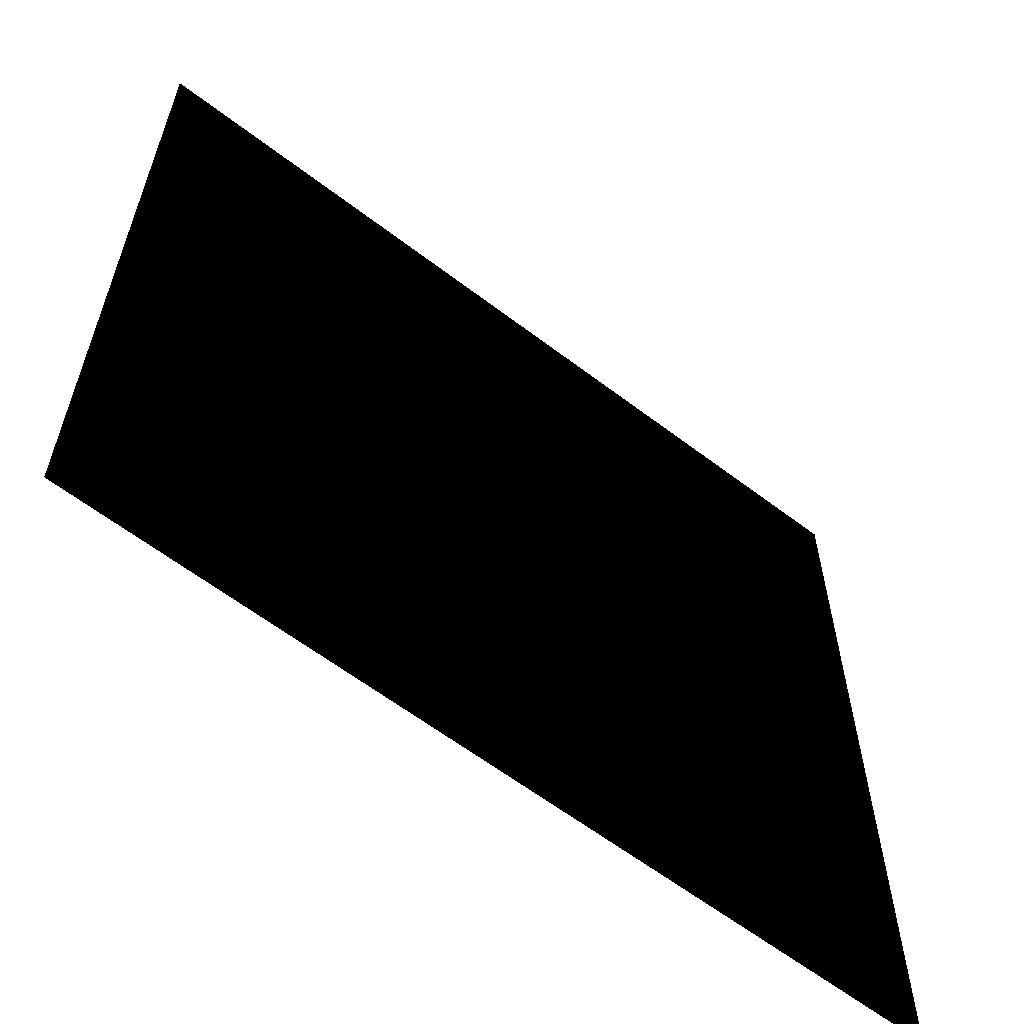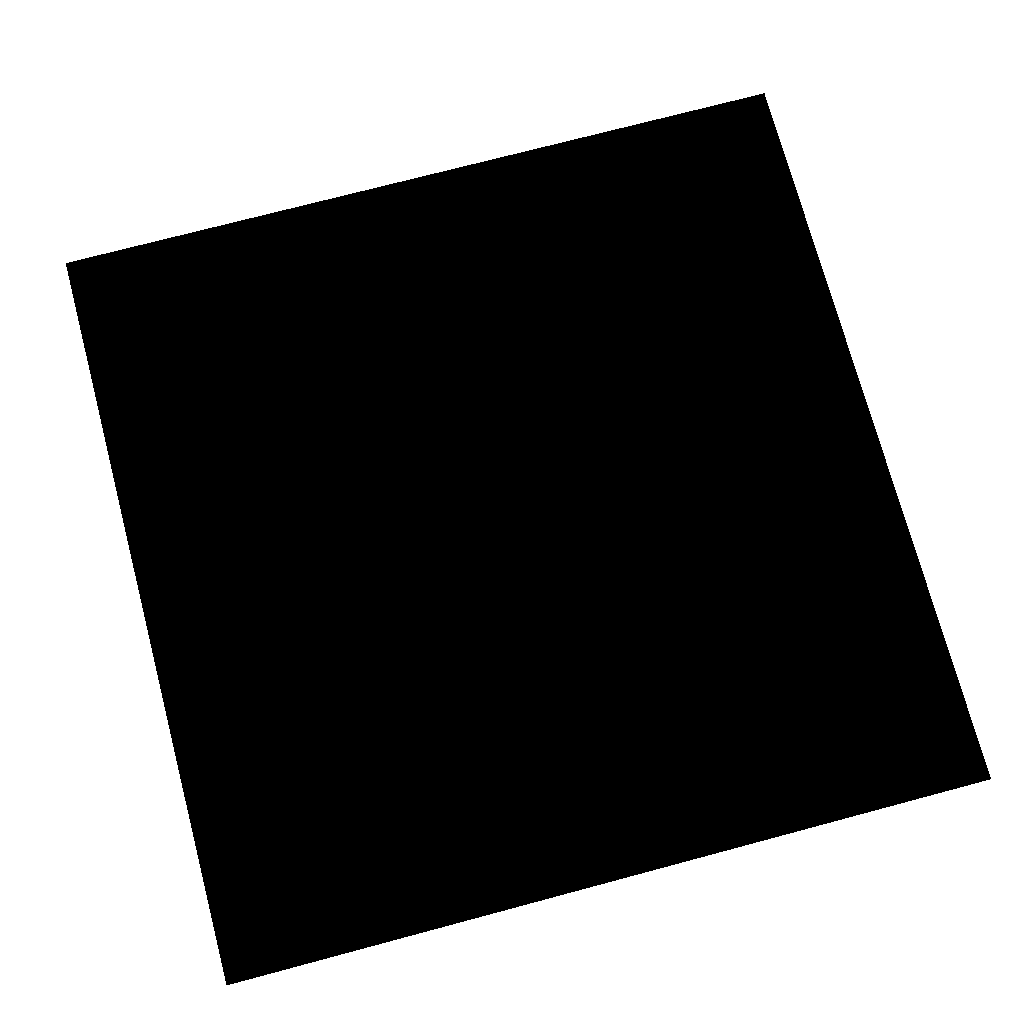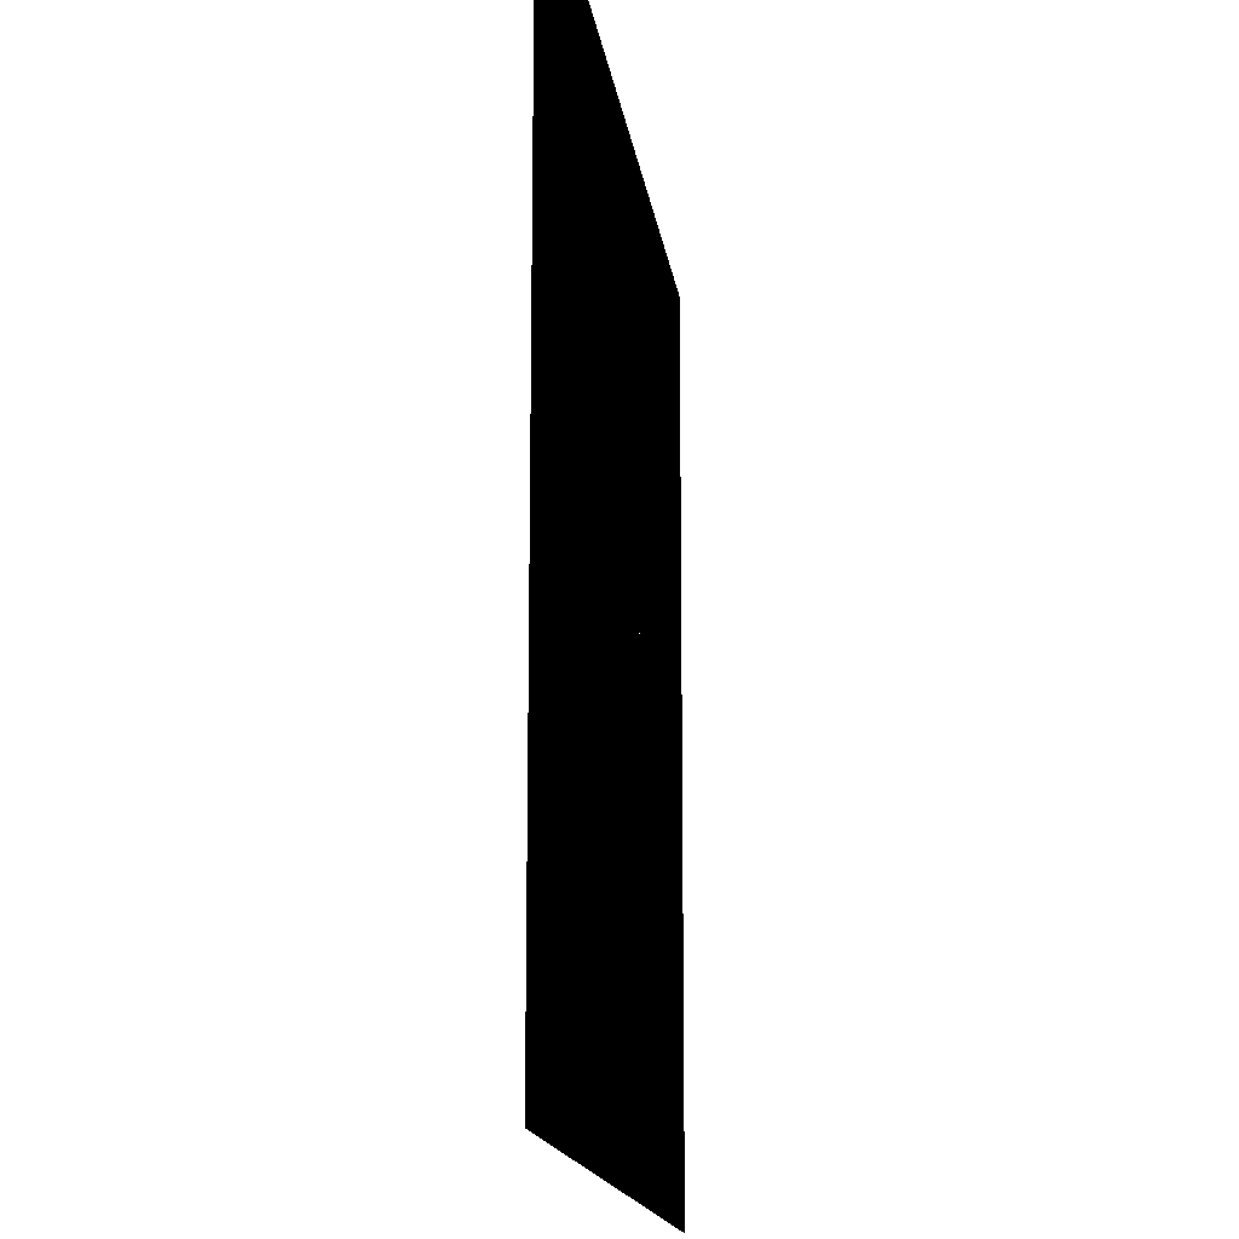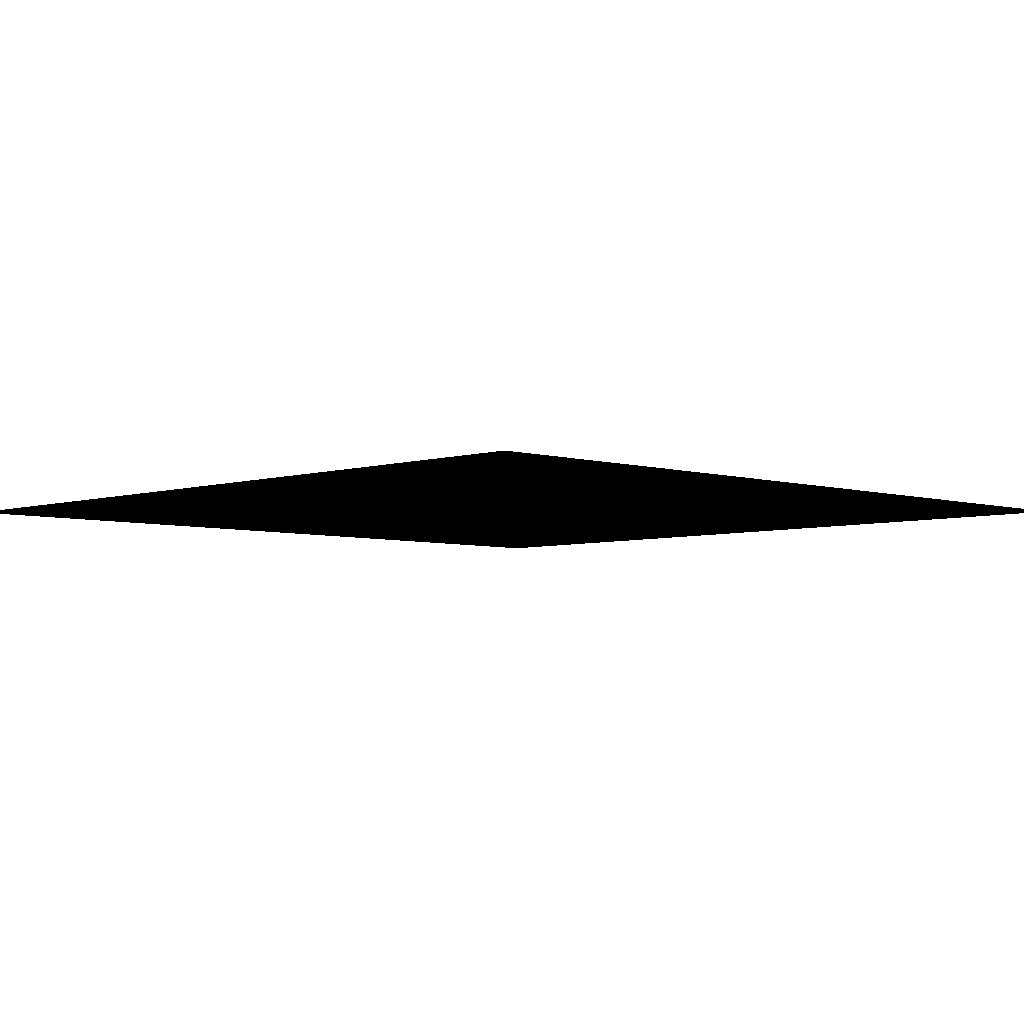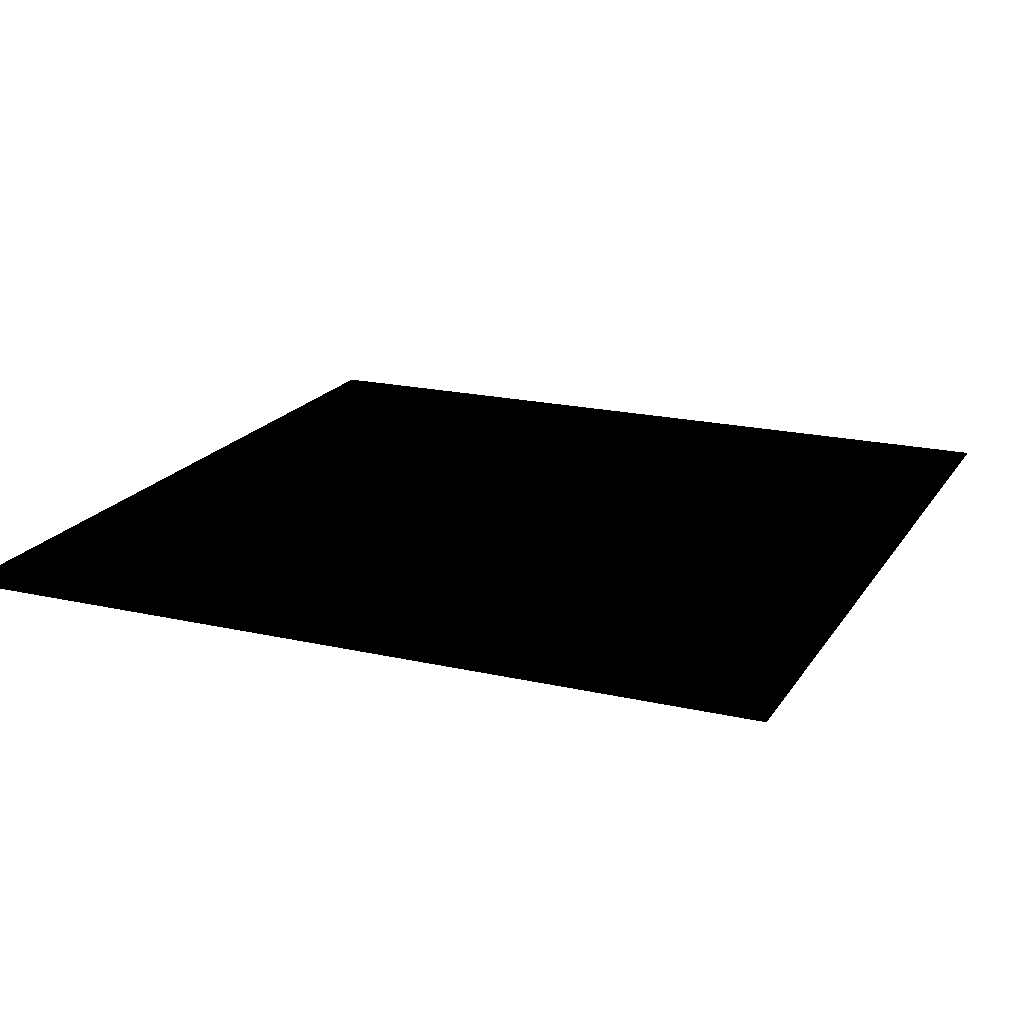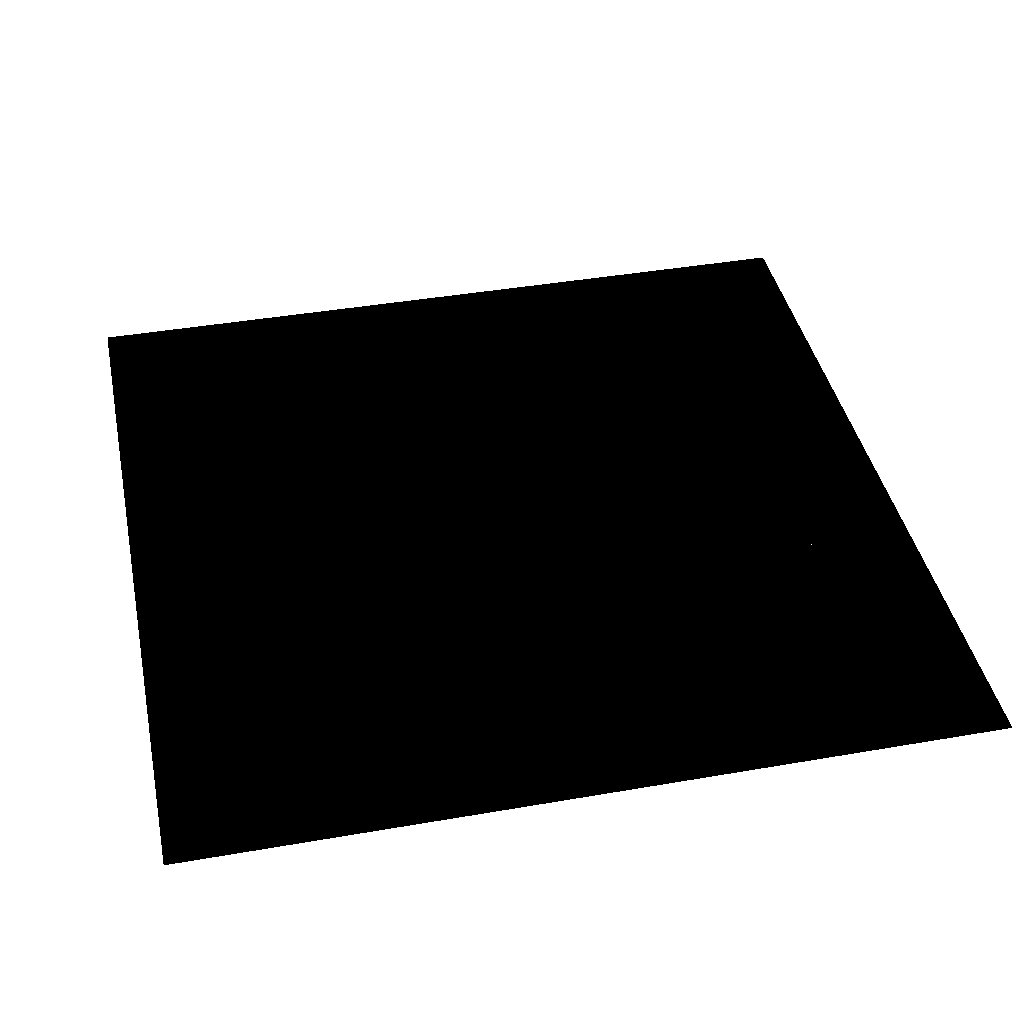
<metadata>
{"format":"obj","ext":"obj","renderer":"f3d","projection":"perspective","resolution":1024,"background":"white","views":[{"elev":-61.3,"azim":-37.9,"up":"+Z"},{"elev":74.1,"azim":75.1,"up":"+Y"},{"elev":-15.4,"azim":-82.5,"up":"+Z"},{"elev":-4.9,"azim":-134.4,"up":"+Y"},{"elev":19.1,"azim":113.4,"up":"+Y"},{"elev":41.4,"azim":78.1,"up":"+Y"}]}
</metadata>
<code>
v  -71.14 0 70.38
v  -48.64 0 70.38
v  -48.64 0 35.38
v  -71.14 0 35.38
v  -26.14 0 70.38
v  -26.14 0 35.38
v  -3.64 0 70.38
v  -3.64 0 35.38
v  18.86 0 70.38
v  18.86 0 35.38
v  -48.64 0 0.3794
v  -71.14 0 0.3794
v  -26.14 0 0.3794
v  -3.64 0 0.3794
v  18.86 0 0.3794
v  -48.64 0 -34.62
v  -71.14 0 -34.62
v  -26.14 0 -34.62
v  -3.64 0 -34.62
v  18.86 0 -34.62
v  -48.64 0 -69.62
v  -71.14 0 -69.62
v  -26.14 0 -69.62
v  -3.64 0 -69.62
v  18.86 0 -69.62
o pisoTierra
g pisoTierra
f 1 2 3 4
f 2 5 6 3
f 5 7 8 6
f 7 9 10 8
f 4 3 11 12
f 3 6 13 11
f 6 8 14 13
f 8 10 15 14
f 12 11 16 17
f 11 13 18 16
f 13 14 19 18
f 14 15 20 19
f 17 16 21 22
f 16 18 23 21
f 18 19 24 23
f 19 20 25 24
v  18.86 0 70.38
v  21.36 0 70.38
v  21.36 0 52.88
v  18.86 0 52.88
v  23.86 0 70.38
v  23.86 0 52.88
v  26.36 0 70.38
v  26.36 0 52.88
v  28.86 0 70.38
v  28.86 0 52.88
v  21.36 0 35.38
v  18.86 0 35.38
v  23.86 0 35.38
v  26.36 0 35.38
v  28.86 0 35.38
v  21.36 0 17.88
v  18.86 0 17.88
v  23.86 0 17.88
v  26.36 0 17.88
v  28.86 0 17.88
v  21.36 0 0.3794
v  18.86 0 0.3794
v  23.86 0 0.3794
v  26.36 0 0.3794
v  28.86 0 0.3794
o pastoUno
g pastoUno
f 26 27 28 29
f 27 30 31 28
f 30 32 33 31
f 32 34 35 33
f 29 28 36 37
f 28 31 38 36
f 31 33 39 38
f 33 35 40 39
f 37 36 41 42
f 36 38 43 41
f 38 39 44 43
f 39 40 45 44
f 42 41 46 47
f 41 43 48 46
f 43 44 49 48
f 44 45 50 49
v  18.86 0 -19.62
v  21.36 0 -19.62
v  21.36 0 -32.12
v  18.86 0 -32.12
v  23.86 0 -19.62
v  23.86 0 -32.12
v  26.36 0 -19.62
v  26.36 0 -32.12
v  28.86 0 -19.62
v  28.86 0 -32.12
v  21.36 0 -44.62
v  18.86 0 -44.62
v  23.86 0 -44.62
v  26.36 0 -44.62
v  28.86 0 -44.62
v  21.36 0 -57.12
v  18.86 0 -57.12
v  23.86 0 -57.12
v  26.36 0 -57.12
v  28.86 0 -57.12
v  21.36 0 -69.62
v  18.86 0 -69.62
v  23.86 0 -69.62
v  26.36 0 -69.62
v  28.86 0 -69.62
o pastoDos
g pastoDos
f 51 52 53 54
f 52 55 56 53
f 55 57 58 56
f 57 59 60 58
f 54 53 61 62
f 53 56 63 61
f 56 58 64 63
f 58 60 65 64
f 62 61 66 67
f 61 63 68 66
f 63 64 69 68
f 64 65 70 69
f 67 66 71 72
f 66 68 73 71
f 68 69 74 73
f 69 70 75 74
v  58.86 0 -19.62
v  61.36 0 -19.62
v  61.36 0 -32.12
v  58.86 0 -32.12
v  63.86 0 -19.62
v  63.86 0 -32.12
v  66.36 0 -19.62
v  66.36 0 -32.12
v  68.86 0 -19.62
v  68.86 0 -32.12
v  61.36 0 -44.62
v  58.86 0 -44.62
v  63.86 0 -44.62
v  66.36 0 -44.62
v  68.86 0 -44.62
v  61.36 0 -57.12
v  58.86 0 -57.12
v  63.86 0 -57.12
v  66.36 0 -57.12
v  68.86 0 -57.12
v  61.36 0 -69.62
v  58.86 0 -69.62
v  63.86 0 -69.62
v  66.36 0 -69.62
v  68.86 0 -69.62
o pastoTres
g pastoTres
f 76 77 78 79
f 77 80 81 78
f 80 82 83 81
f 82 84 85 83
f 79 78 86 87
f 78 81 88 86
f 81 83 89 88
f 83 85 90 89
f 87 86 91 92
f 86 88 93 91
f 88 89 94 93
f 89 90 95 94
f 92 91 96 97
f 91 93 98 96
f 93 94 99 98
f 94 95 100 99
v  28.86 0 -19.62
v  36.36 0 -19.62
v  36.36 0 -32.12
v  28.86 0 -32.12
v  43.86 0 -19.62
v  43.86 0 -32.12
v  51.36 0 -19.62
v  51.36 0 -32.12
v  58.86 0 -19.62
v  58.86 0 -32.12
v  36.36 0 -44.62
v  28.86 0 -44.62
v  43.86 0 -44.62
v  51.36 0 -44.62
v  58.86 0 -44.62
v  36.36 0 -57.12
v  28.86 0 -57.12
v  43.86 0 -57.12
v  51.36 0 -57.12
v  58.86 0 -57.12
v  36.36 0 -69.62
v  28.86 0 -69.62
v  43.86 0 -69.62
v  51.36 0 -69.62
v  58.86 0 -69.62
o carretera
g carretera
f 101 102 103 104
f 102 105 106 103
f 105 107 108 106
f 107 109 110 108
f 104 103 111 112
f 103 106 113 111
f 106 108 114 113
f 108 110 115 114
f 112 111 116 117
f 111 113 118 116
f 113 114 119 118
f 114 115 120 119
f 117 116 121 122
f 116 118 123 121
f 118 119 124 123
f 119 120 125 124
v  18.86 0 0.3794
v  31.36 0 0.3794
v  31.36 0 -4.621
v  18.86 0 -4.621
v  43.86 0 0.3794
v  43.86 0 -4.621
v  56.36 0 0.3794
v  56.36 0 -4.621
v  68.86 0 0.3794
v  68.86 0 -4.621
v  31.36 0 -9.621
v  18.86 0 -9.621
v  43.86 0 -9.621
v  56.36 0 -9.621
v  68.86 0 -9.621
v  31.36 0 -14.62
v  18.86 0 -14.62
v  43.86 0 -14.62
v  56.36 0 -14.62
v  68.86 0 -14.62
v  31.36 0 -19.62
v  18.86 0 -19.62
v  43.86 0 -19.62
v  56.36 0 -19.62
v  68.86 0 -19.62
o entrada
g entrada
f 126 127 128 129
f 127 130 131 128
f 130 132 133 131
f 132 134 135 133
f 129 128 136 137
f 128 131 138 136
f 131 133 139 138
f 133 135 140 139
f 137 136 141 142
f 136 138 143 141
f 138 139 144 143
f 139 140 145 144
f 142 141 146 147
f 141 143 148 146
f 143 144 149 148
f 144 145 150 149
v  28.86 0 70.38
v  38.86 0 70.38
v  38.86 0 52.88
v  28.86 0 52.88
v  48.86 0 70.38
v  48.86 0 52.88
v  58.86 0 70.38
v  58.86 0 52.88
v  68.86 0 70.38
v  68.86 0 52.88
v  38.86 0 35.38
v  28.86 0 35.38
v  48.86 0 35.38
v  58.86 0 35.38
v  68.86 0 35.38
v  38.86 0 17.88
v  28.86 0 17.88
v  48.86 0 17.88
v  58.86 0 17.88
v  68.86 0 17.88
v  38.86 0 0.3794
v  28.86 0 0.3794
v  48.86 0 0.3794
v  58.86 0 0.3794
v  68.86 0 0.3794
o estacionamiento
g estacionamiento
f 151 152 153 154
f 152 155 156 153
f 155 157 158 156
f 157 159 160 158
f 154 153 161 162
f 153 156 163 161
f 156 158 164 163
f 158 160 165 164
f 162 161 166 167
f 161 163 168 166
f 163 164 169 168
f 164 165 170 169
f 167 166 171 172
f 166 168 173 171
f 168 169 174 173
f 169 170 175 174

</code>
